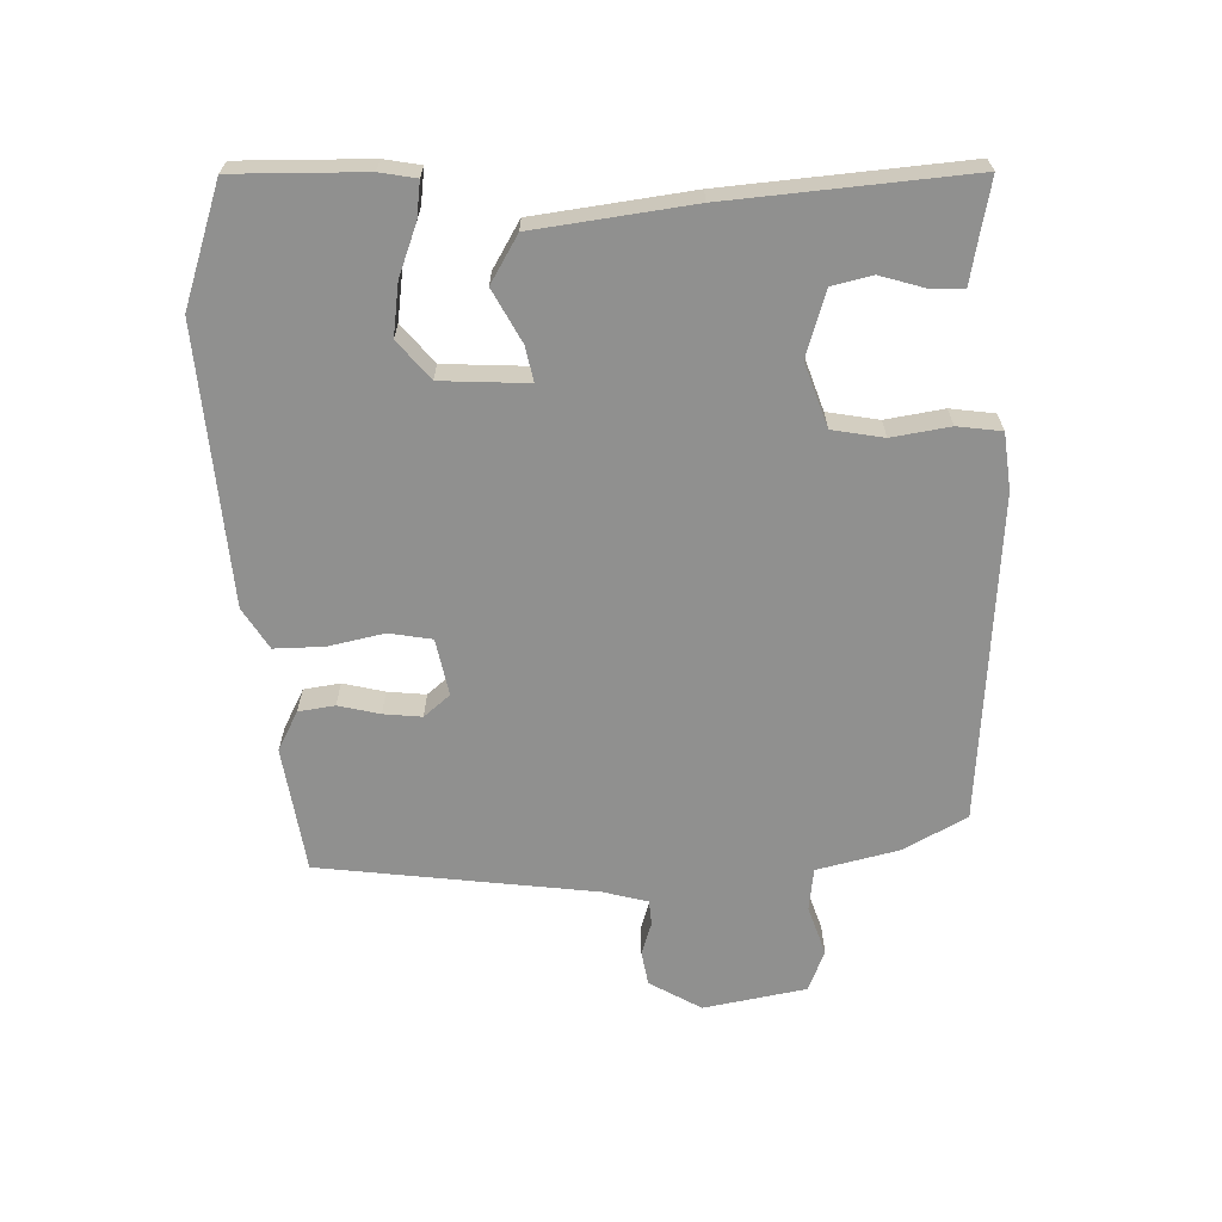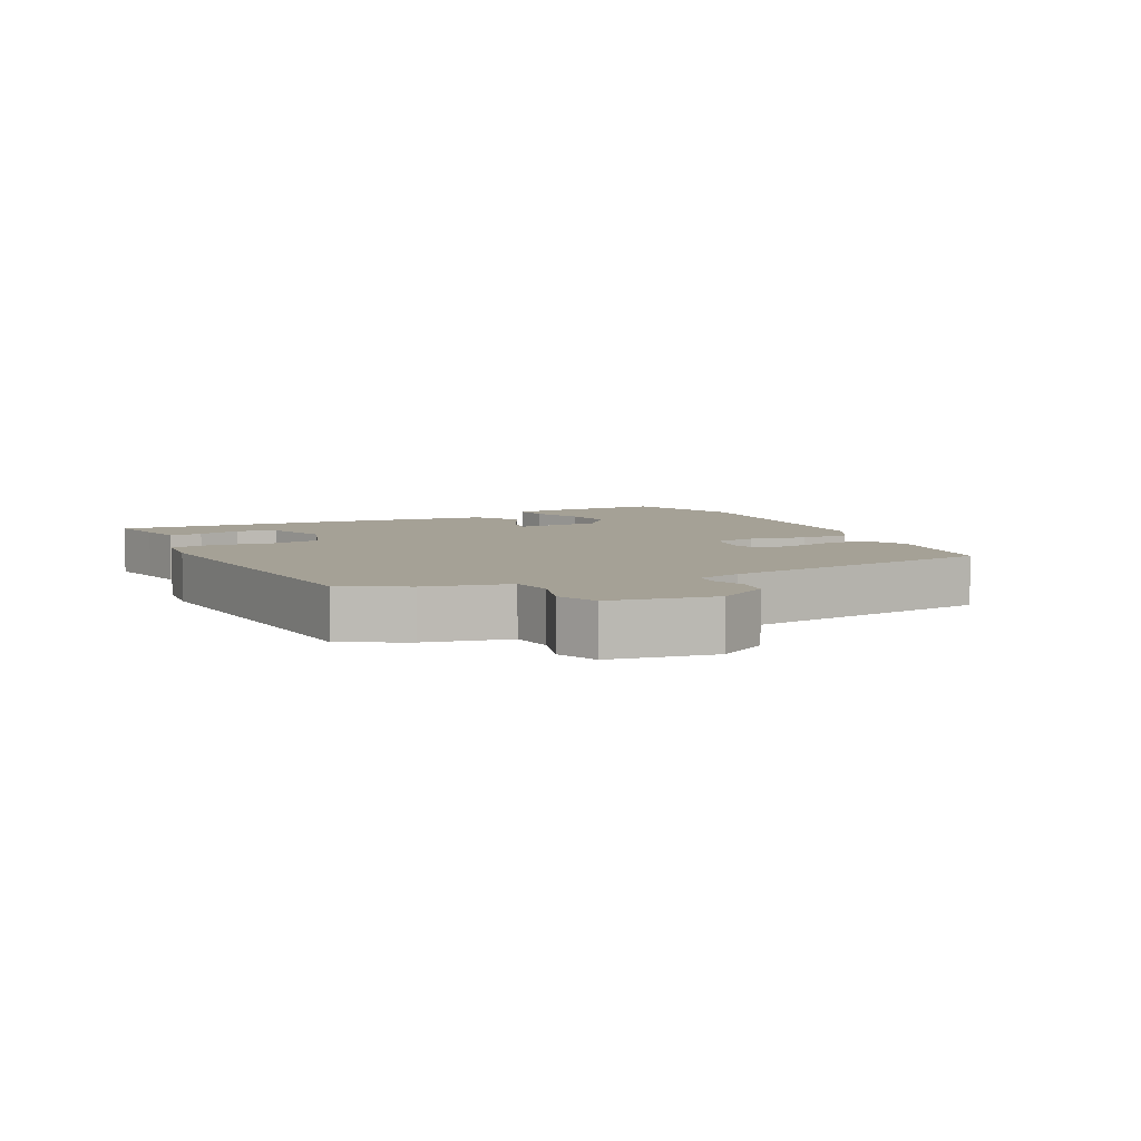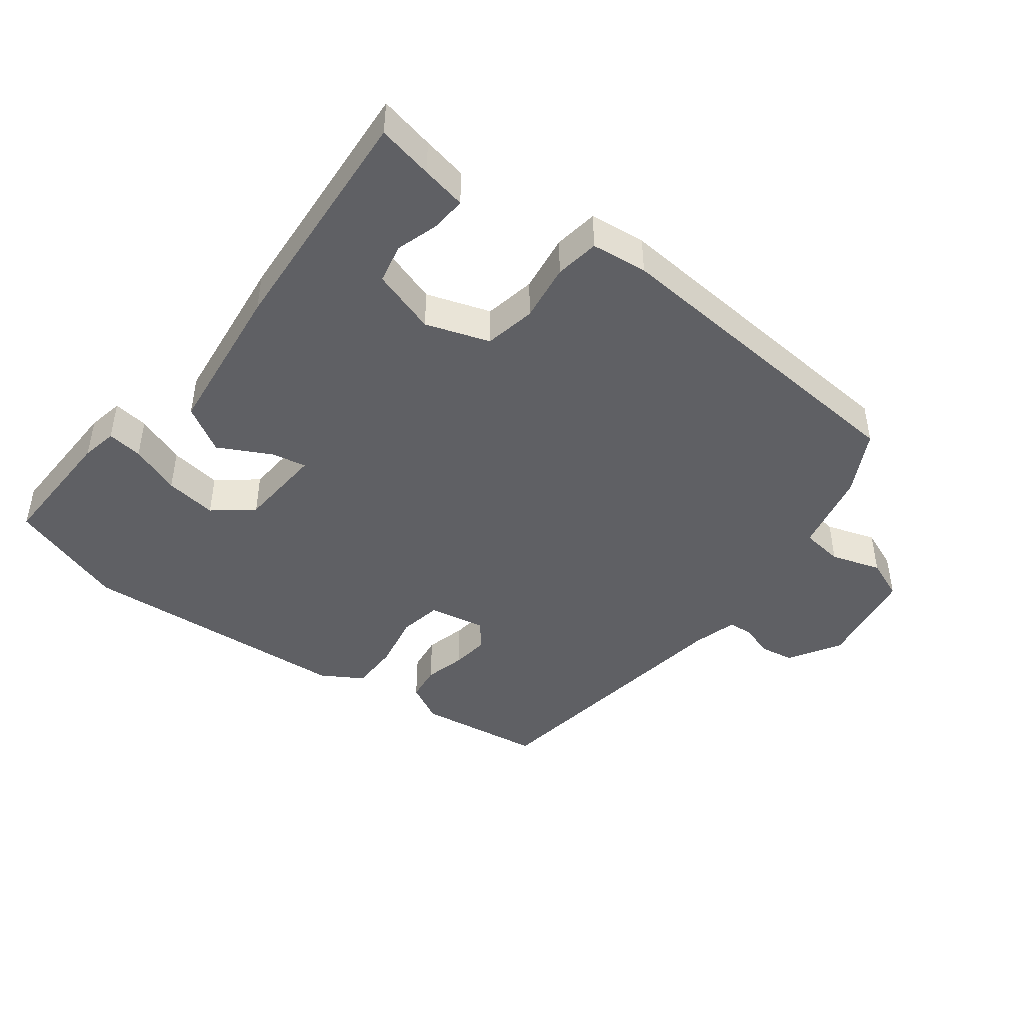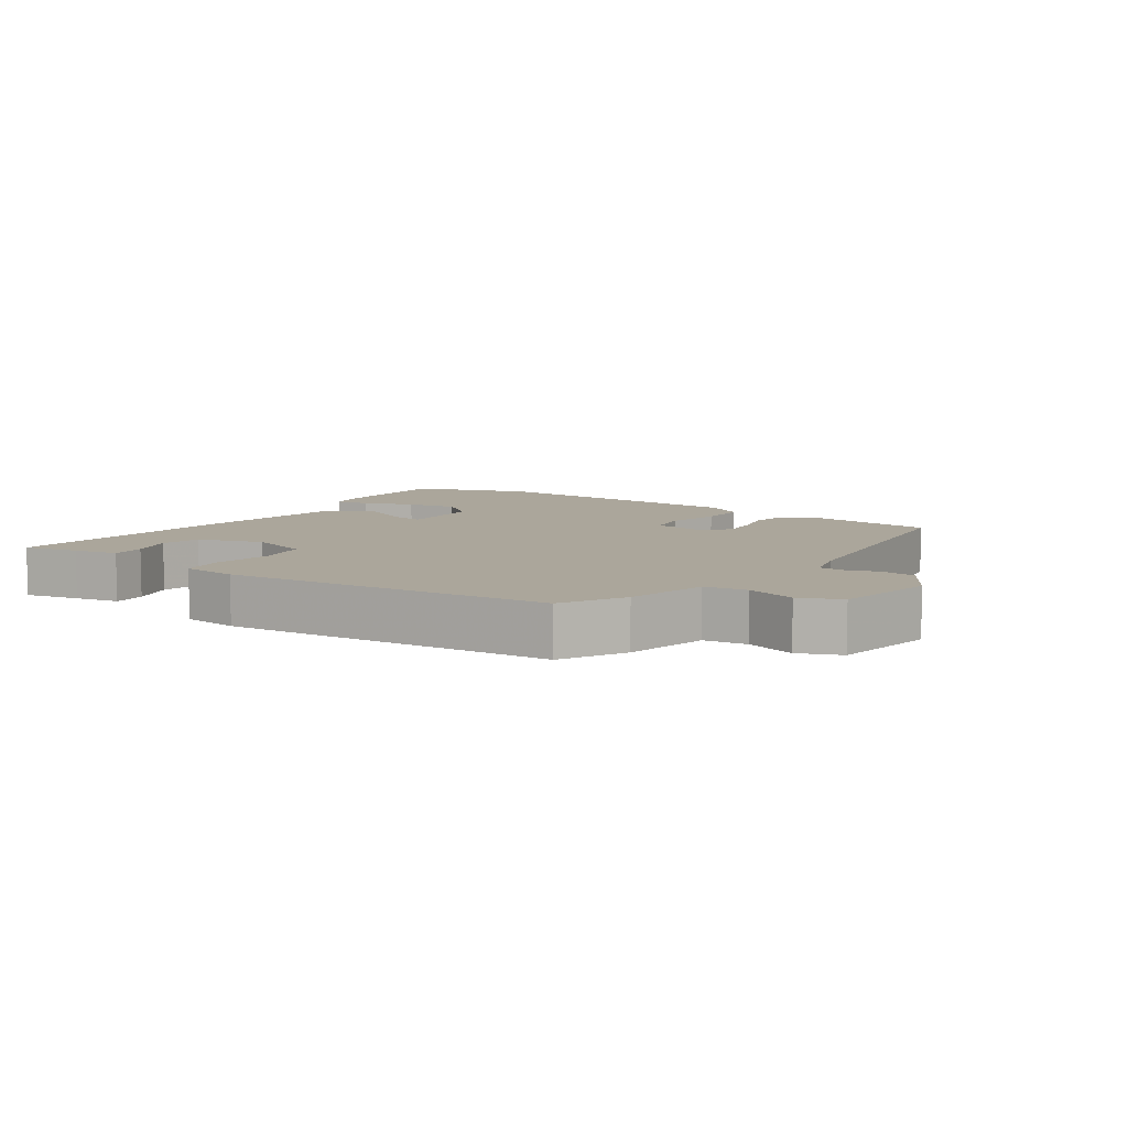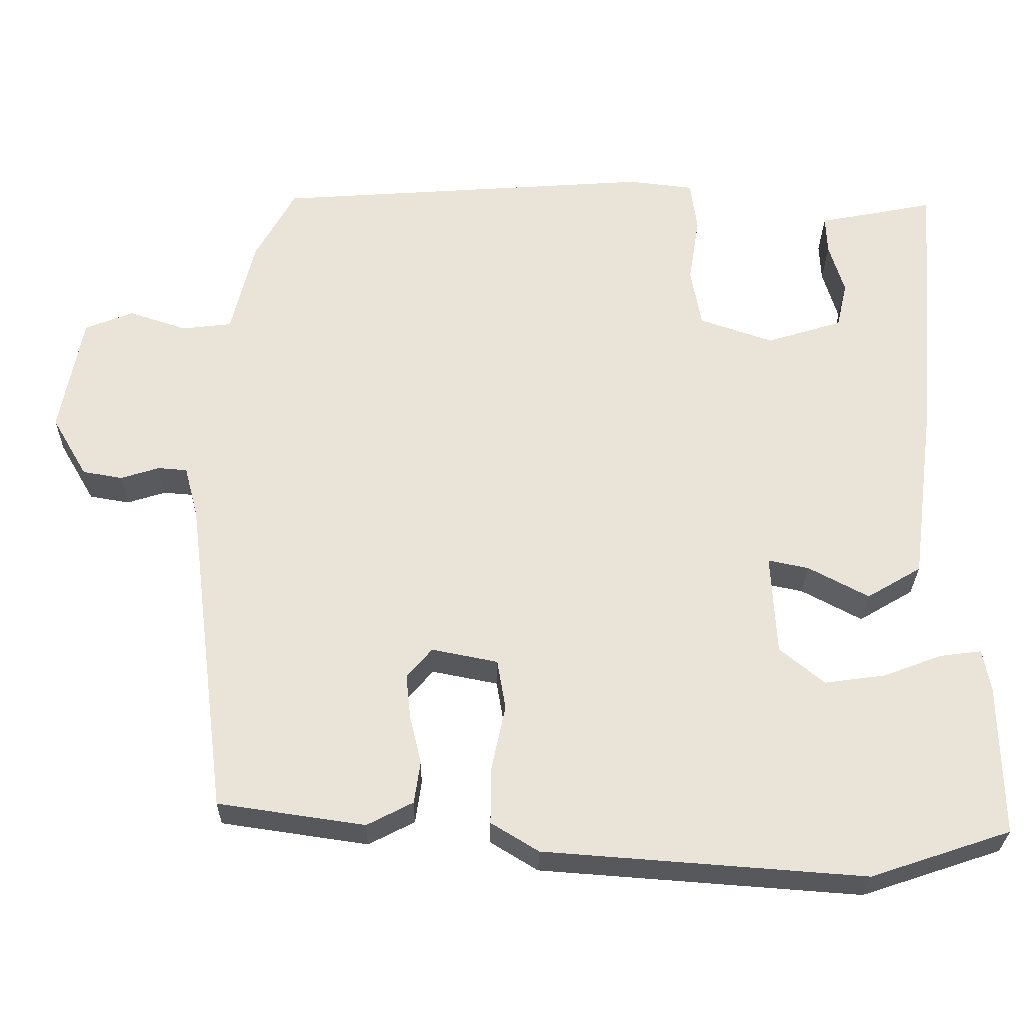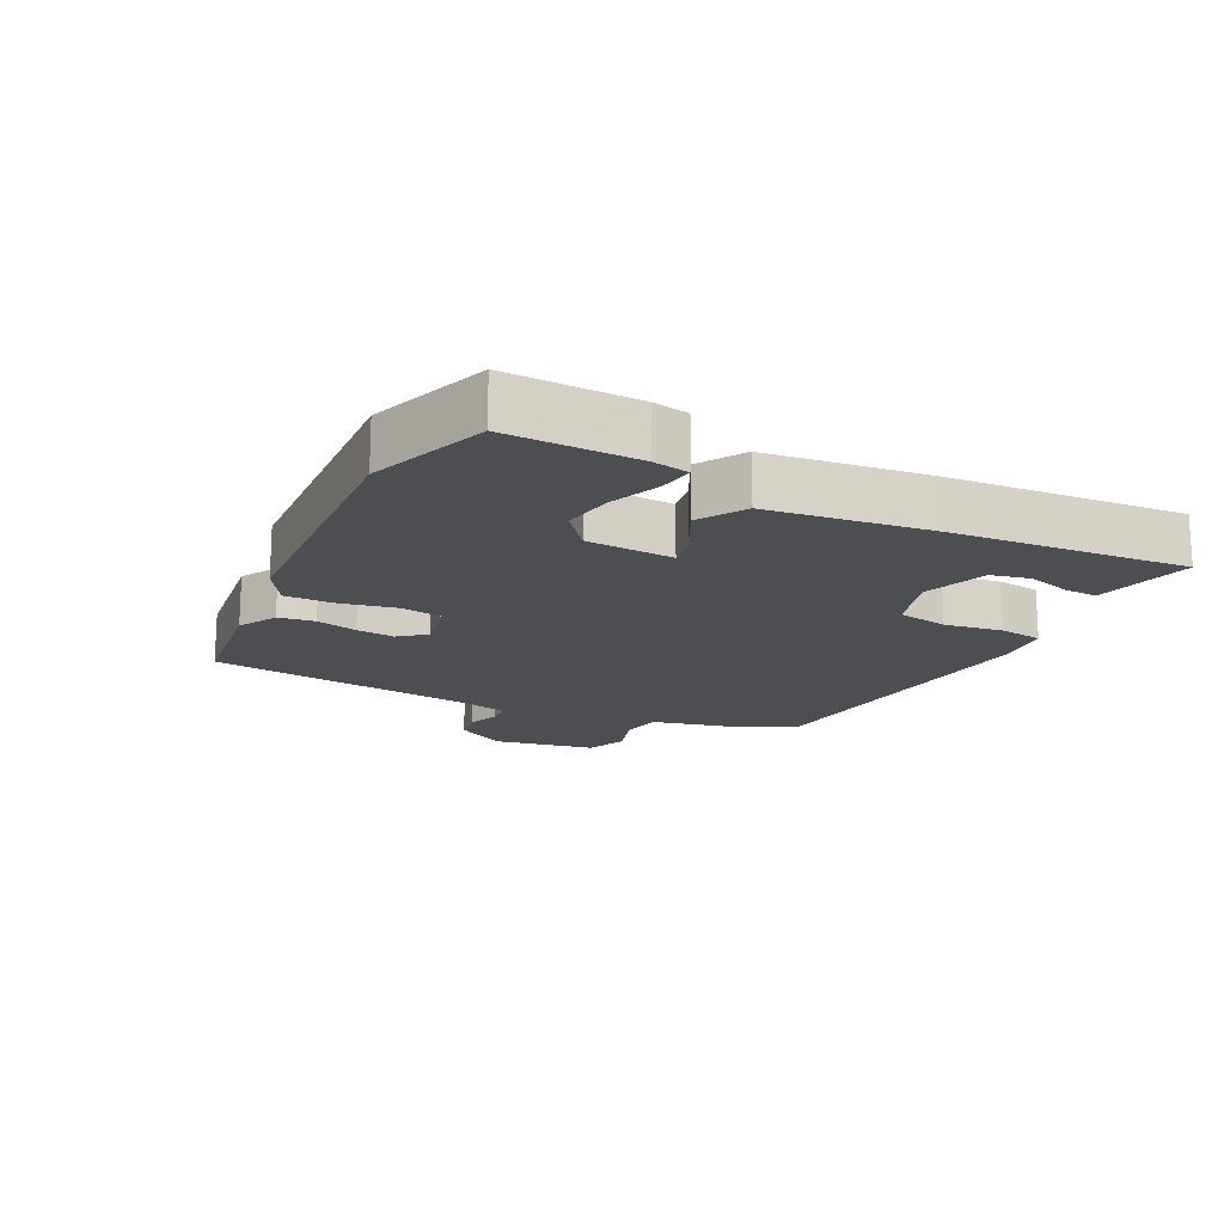
<metadata>
{"format":"obj","ext":"obj","renderer":"f3d","projection":"perspective","resolution":1024,"background":"white","views":[{"elev":-65.5,"azim":-88.4,"up":"+Y"},{"elev":6.1,"azim":62.8,"up":"+Y"},{"elev":-44.5,"azim":-37.9,"up":"+Y"},{"elev":8.0,"azim":33.8,"up":"+Y"},{"elev":-28.4,"azim":179.1,"up":"+Z"},{"elev":-16.7,"azim":-117.4,"up":"+Y"}]}
</metadata>
<code>
v -0.341 0.07 -0.553
v -0.523 0.07 -0.492
v -0.52 0.07 -0.294
v -0.51 0.07 -0.239
v -0.456 0.07 -0.246
v -0.379 0.07 -0.275
v -0.3 0.07 -0.286
v -0.242 0.07 -0.238
v -0.235 0.07 -0.106
v -0.288 0.07 -0.117
v -0.367 0.07 -0.159
v -0.438 0.07 -0.117
v -0.469 0.07 0.121
v -0.499 0.07 0.485
v -0.415 0.07 0.468
v -0.347 0.07 0.455
v -0.349 0.07 0.404
v -0.369 0.07 0.337
v -0.355 0.07 0.277
v -0.256 0.07 0.246
v -0.16 0.07 0.279
v -0.146 0.07 0.357
v -0.16 0.07 0.445
v -0.151 0.07 0.512
v -0.066 0.07 0.522
v 0.431 0.07 0.486
v 0.483 0.07 0.391
v 0.513 0.07 0.266
v 0.578 0.07 0.258
v 0.653 0.07 0.283
v 0.716 0.07 0.258
v 0.745 0.07 0.102
v 0.699 0.07 0.023
v 0.647 0.07 0.014
v 0.597 0.07 0.03
v 0.559 0.07 0.027
v 0.541 0.07 -0.041
v 0.488 0.07 -0.46
v 0.297 0.07 -0.488
v 0.237 0.07 -0.457
v 0.229 0.07 -0.402
v 0.244 0.07 -0.339
v 0.25 0.07 -0.281
v 0.217 0.07 -0.242
v 0.131 0.07 -0.259
v 0.12 0.07 -0.324
v 0.138 0.07 -0.409
v 0.139 0.07 -0.484
v 0.077 0.07 -0.522
v -0.341 0 -0.553
v -0.523 0 -0.492
v -0.52 0 -0.294
v -0.51 0 -0.239
v -0.456 0 -0.246
v -0.379 0 -0.275
v -0.3 0 -0.286
v -0.242 0 -0.238
v -0.235 0 -0.106
v -0.288 0 -0.117
v -0.367 0 -0.159
v -0.438 0 -0.117
v -0.469 0 0.121
v -0.499 0 0.485
v -0.415 0 0.468
v -0.347 0 0.455
v -0.349 0 0.404
v -0.369 0 0.337
v -0.355 0 0.277
v -0.256 0 0.246
v -0.16 0 0.279
v -0.146 0 0.357
v -0.16 0 0.445
v -0.151 0 0.512
v -0.066 0 0.522
v 0.431 0 0.486
v 0.483 0 0.391
v 0.513 0 0.266
v 0.578 0 0.258
v 0.653 0 0.283
v 0.716 0 0.258
v 0.745 0 0.102
v 0.699 0 0.023
v 0.647 0 0.014
v 0.597 0 0.03
v 0.559 0 0.027
v 0.541 0 -0.041
v 0.488 0 -0.46
v 0.297 0 -0.488
v 0.237 0 -0.457
v 0.229 0 -0.402
v 0.244 0 -0.339
v 0.25 0 -0.281
v 0.217 0 -0.242
v 0.131 0 -0.259
v 0.12 0 -0.324
v 0.138 0 -0.409
v 0.139 0 -0.484
v 0.077 0 -0.522
f 46 47 48 49
f 45 46 49 1
f 39 40 41 42
f 37 38 39 42
f 36 37 42 43
f 32 33 34 35
f 32 35 36
f 29 30 31 32
f 28 29 32 36
f 22 23 24 25
f 21 22 25 26
f 15 16 17 18
f 15 18 19
f 14 15 19
f 13 14 19
f 10 11 12 13
f 9 10 13 19
f 3 4 5 6
f 3 6 7
f 2 3 7
f 45 1 2 7
f 44 45 7 8
f 28 36 43 44
f 28 44 8 9
f 21 26 27 28
f 20 21 28 9
f 9 19 20
f 98 97 96 95
f 50 98 95 94
f 91 90 89 88
f 91 88 87 86
f 92 91 86 85
f 84 83 82 81
f 85 84 81
f 81 80 79 78
f 85 81 78 77
f 74 73 72 71
f 75 74 71 70
f 67 66 65 64
f 68 67 64
f 68 64 63
f 68 63 62
f 62 61 60 59
f 68 62 59 58
f 55 54 53 52
f 56 55 52
f 56 52 51
f 56 51 50 94
f 57 56 94 93
f 93 92 85 77
f 58 57 93 77
f 77 76 75 70
f 58 77 70 69
f 69 68 58
f 1 50 51 2
f 2 51 52 3
f 3 52 53 4
f 4 53 54 5
f 5 54 55 6
f 6 55 56 7
f 7 56 57 8
f 8 57 58 9
f 9 58 59 10
f 10 59 60 11
f 11 60 61 12
f 12 61 62 13
f 13 62 63 14
f 14 63 64 15
f 15 64 65 16
f 16 65 66 17
f 17 66 67 18
f 18 67 68 19
f 19 68 69 20
f 20 69 70 21
f 21 70 71 22
f 22 71 72 23
f 23 72 73 24
f 24 73 74 25
f 25 74 75 26
f 26 75 76 27
f 27 76 77 28
f 28 77 78 29
f 29 78 79 30
f 30 79 80 31
f 31 80 81 32
f 32 81 82 33
f 33 82 83 34
f 34 83 84 35
f 35 84 85 36
f 36 85 86 37
f 37 86 87 38
f 38 87 88 39
f 39 88 89 40
f 40 89 90 41
f 41 90 91 42
f 42 91 92 43
f 43 92 93 44
f 44 93 94 45
f 45 94 95 46
f 46 95 96 47
f 47 96 97 48
f 48 97 98 49
f 49 98 50 1

</code>
